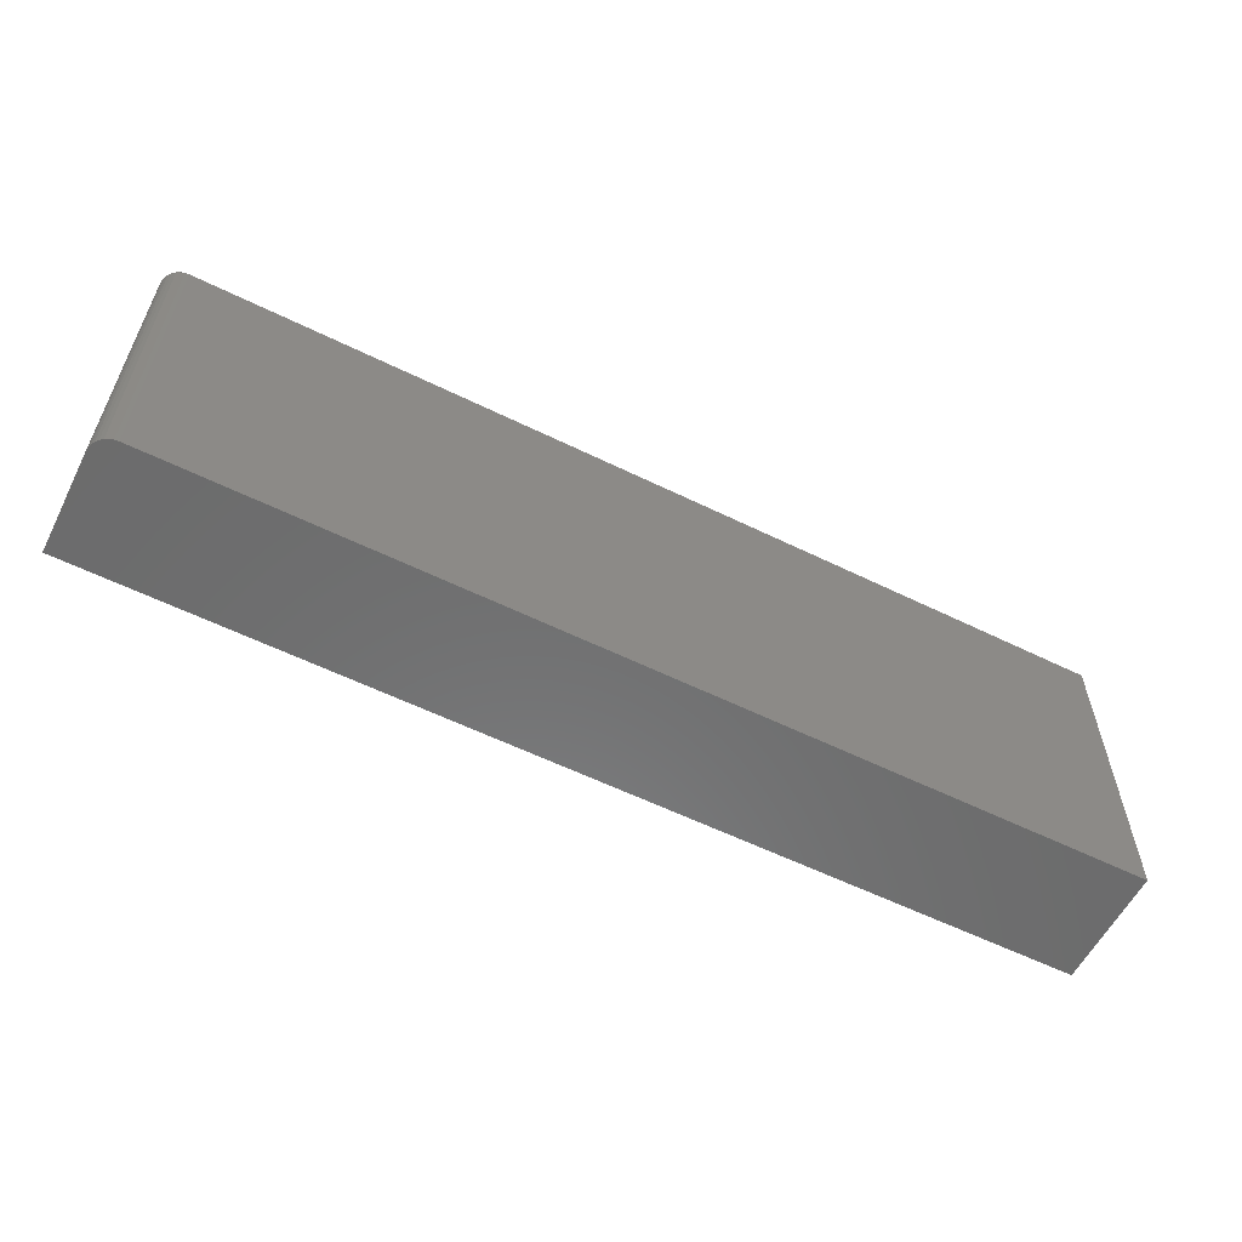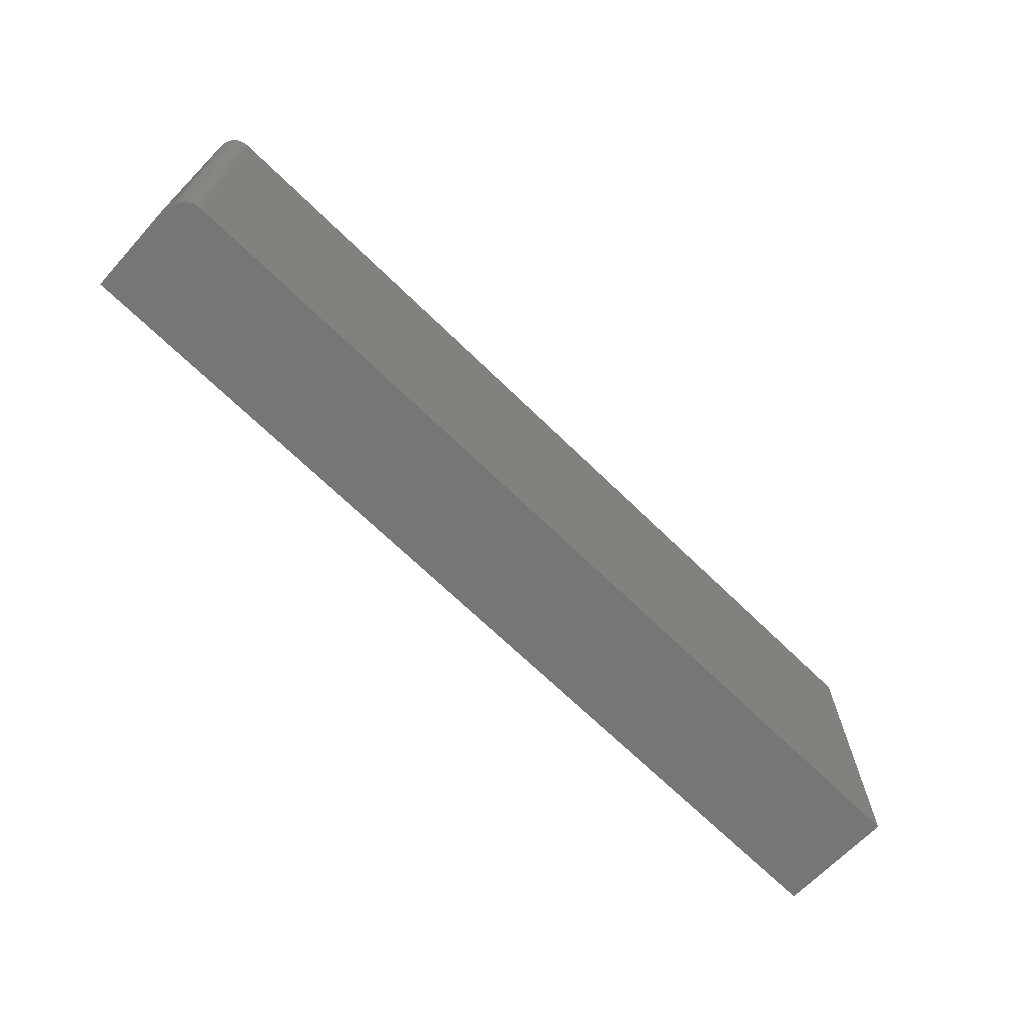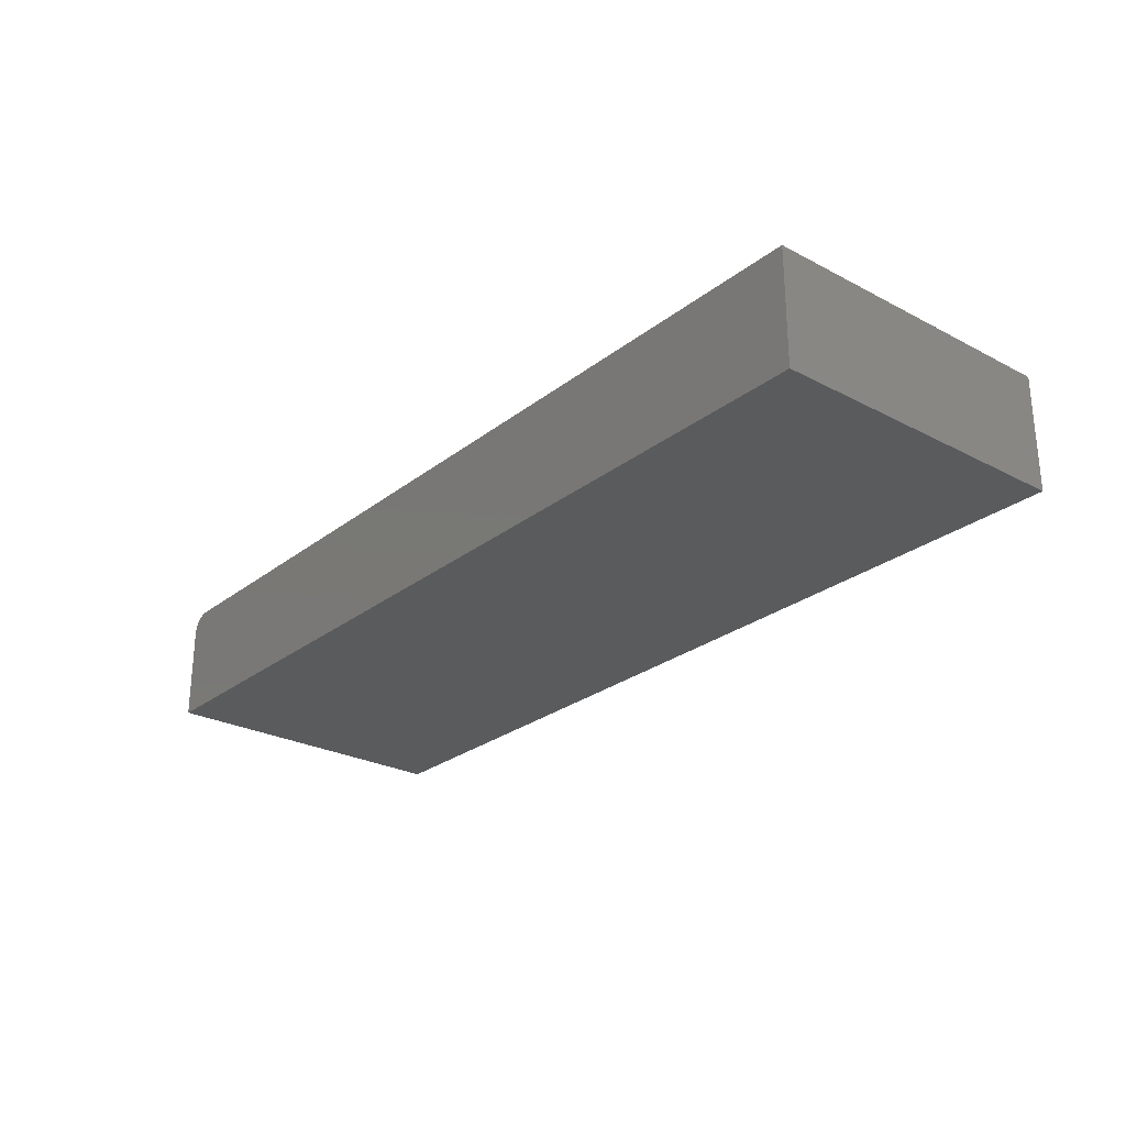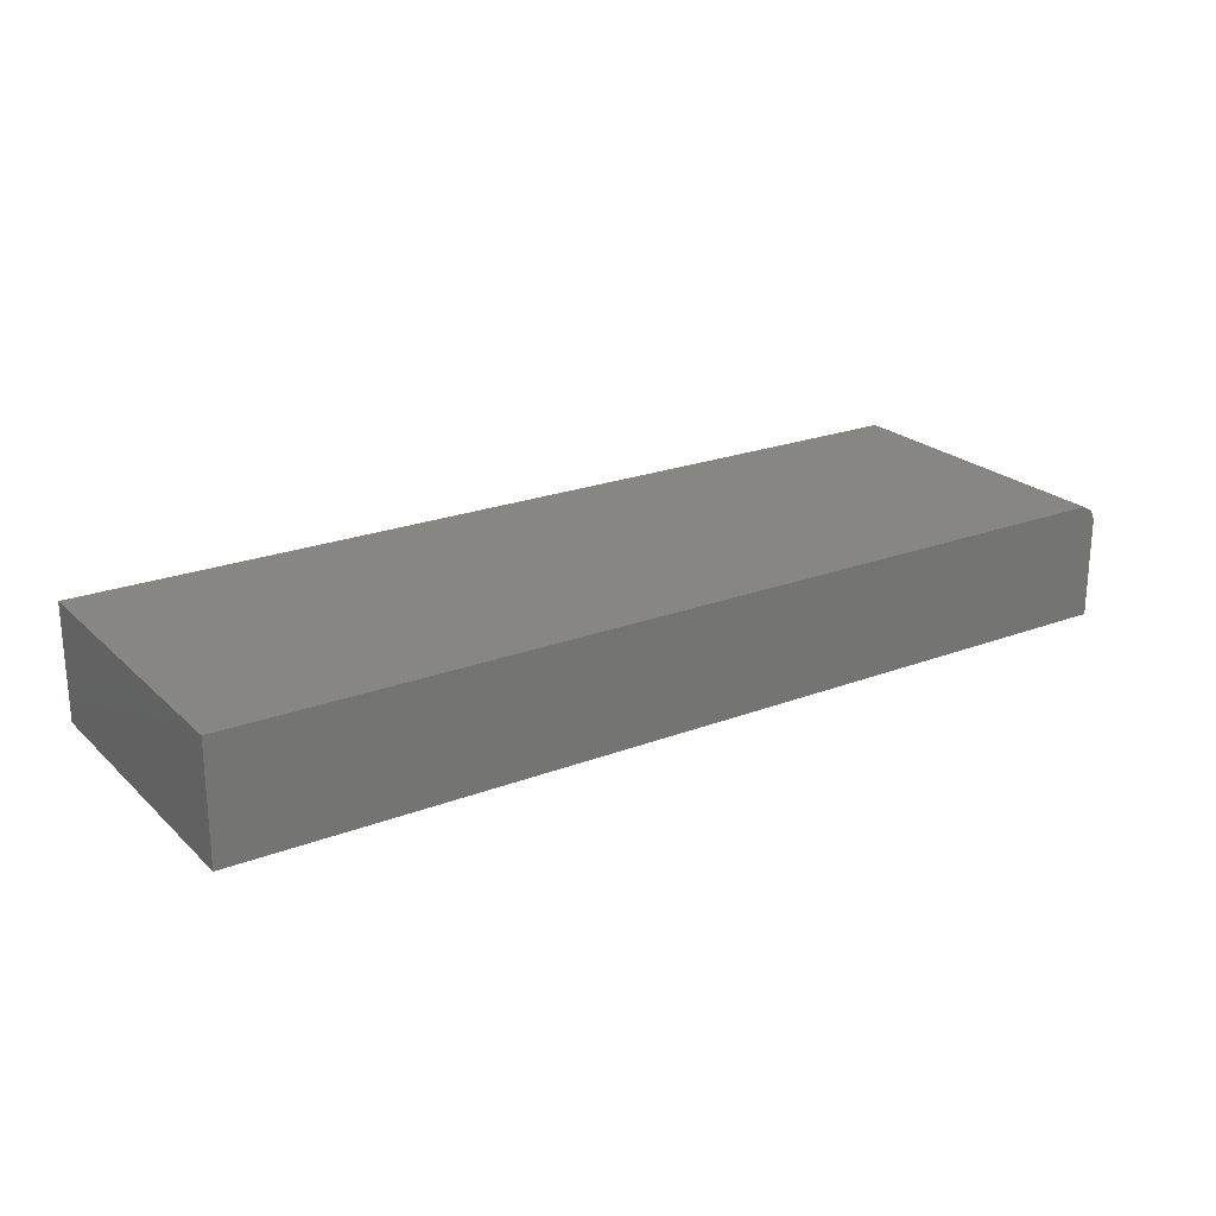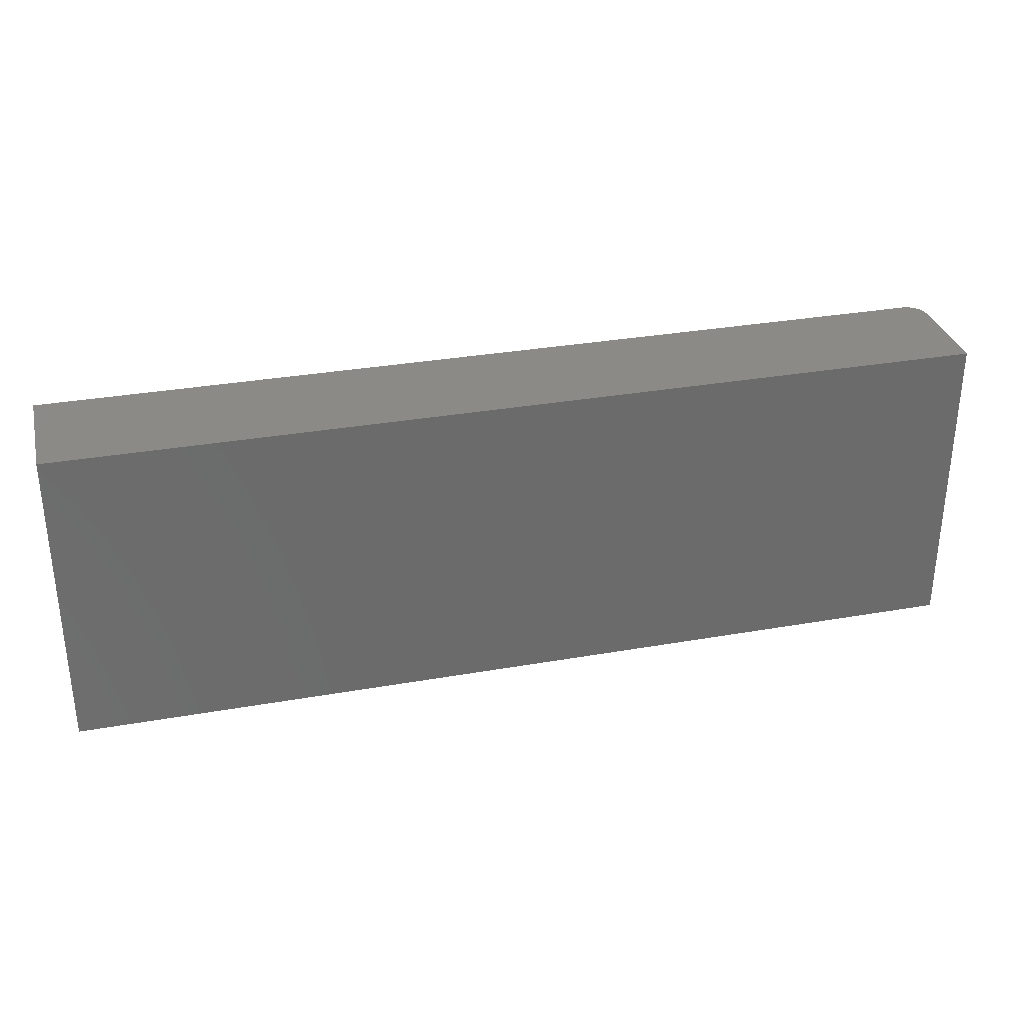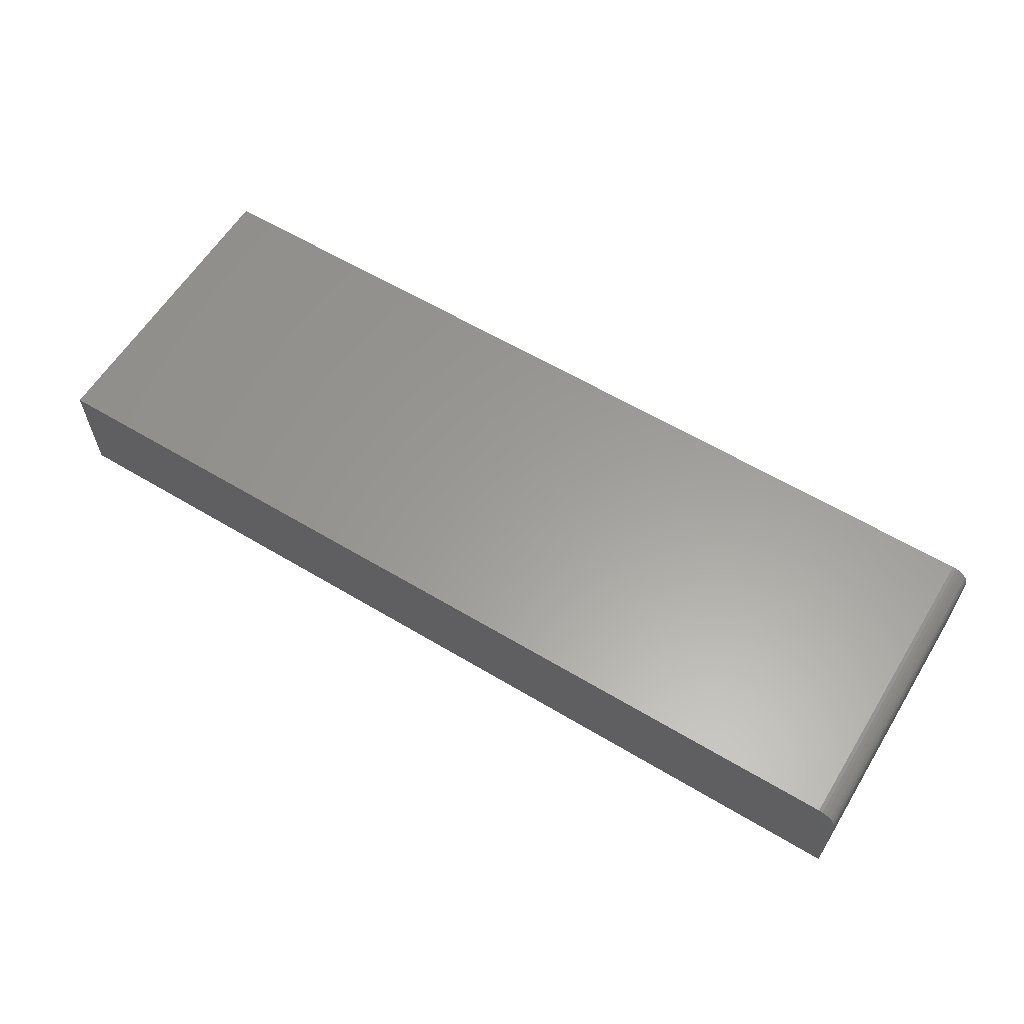
<metadata>
{"format":"stl","ext":"stl","renderer":"f3d","projection":"perspective","resolution":1024,"background":"white","views":[{"elev":-58.2,"azim":-26.9,"up":"+Y"},{"elev":-68.6,"azim":-44.3,"up":"+Y"},{"elev":-26.3,"azim":50.4,"up":"+Z"},{"elev":22.7,"azim":146.8,"up":"+Z"},{"elev":32.0,"azim":166.1,"up":"+Y"},{"elev":60.4,"azim":-148.5,"up":"+Z"}]}
</metadata>
<code>
# stl→obj: 24 verts, 44 faces
v 0.01562 0 0
v 0.75 0 0
v 0.01562 0.2526 0
v 0.75 0.2526 0
v 0 0.2526 -0.09375
v 0 0 -0.09375
v 0 0.2526 -0.01562
v 0 0 -0.01562
v 0.75 0.2526 -0.09375
v 0.004576 0.2526 -0.004576
v 0.0003002 0.2526 -0.01258
v 0.001189 0.2526 -0.009646
v 0.002633 0.2526 -0.006944
v 0.006944 0.2526 -0.002633
v 0.009646 0.2526 -0.001189
v 0.01258 0.2526 -0.0003002
v 0.001189 0 -0.009646
v 0.0003002 0 -0.01258
v 0.01258 0 -0.0003002
v 0.009646 0 -0.001189
v 0.75 0 -0.09375
v 0.006944 0 -0.002633
v 0.004576 0 -0.004576
v 0.002633 0 -0.006944
f 1 2 3
f 3 2 4
f 5 6 7
f 7 6 8
f 4 9 3
f 10 7 11
f 10 11 12
f 10 12 13
f 5 7 10
f 5 10 14
f 5 14 15
f 5 15 16
f 5 16 3
f 5 3 9
f 17 18 8
f 19 20 1
f 21 2 1
f 21 1 20
f 21 20 6
f 6 20 22
f 6 22 23
f 6 23 24
f 6 24 17
f 6 17 8
f 7 8 11
f 11 8 18
f 11 18 12
f 12 18 17
f 12 17 13
f 13 17 24
f 13 24 10
f 10 24 23
f 10 23 14
f 14 23 22
f 14 22 15
f 15 22 20
f 15 20 16
f 16 20 19
f 16 19 3
f 3 19 1
f 6 5 21
f 21 5 9
f 21 9 2
f 2 9 4

</code>
